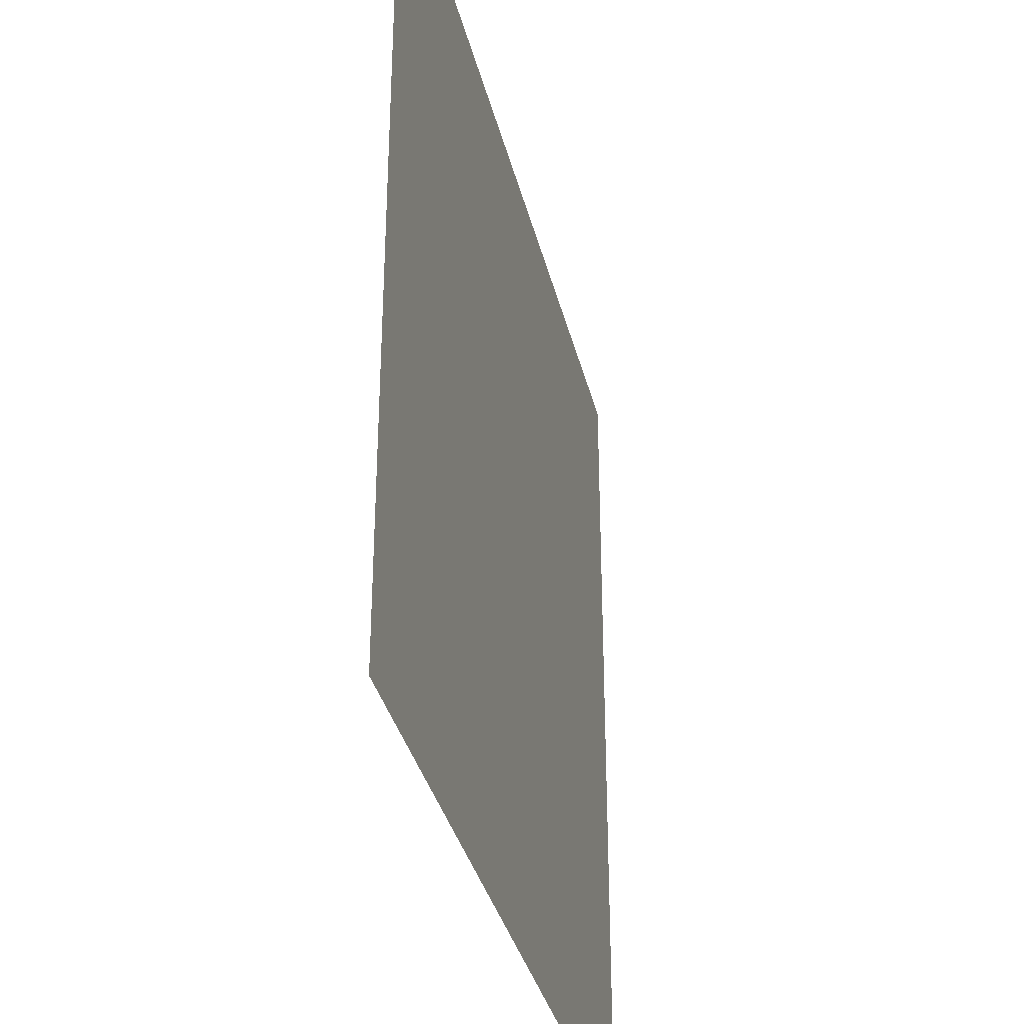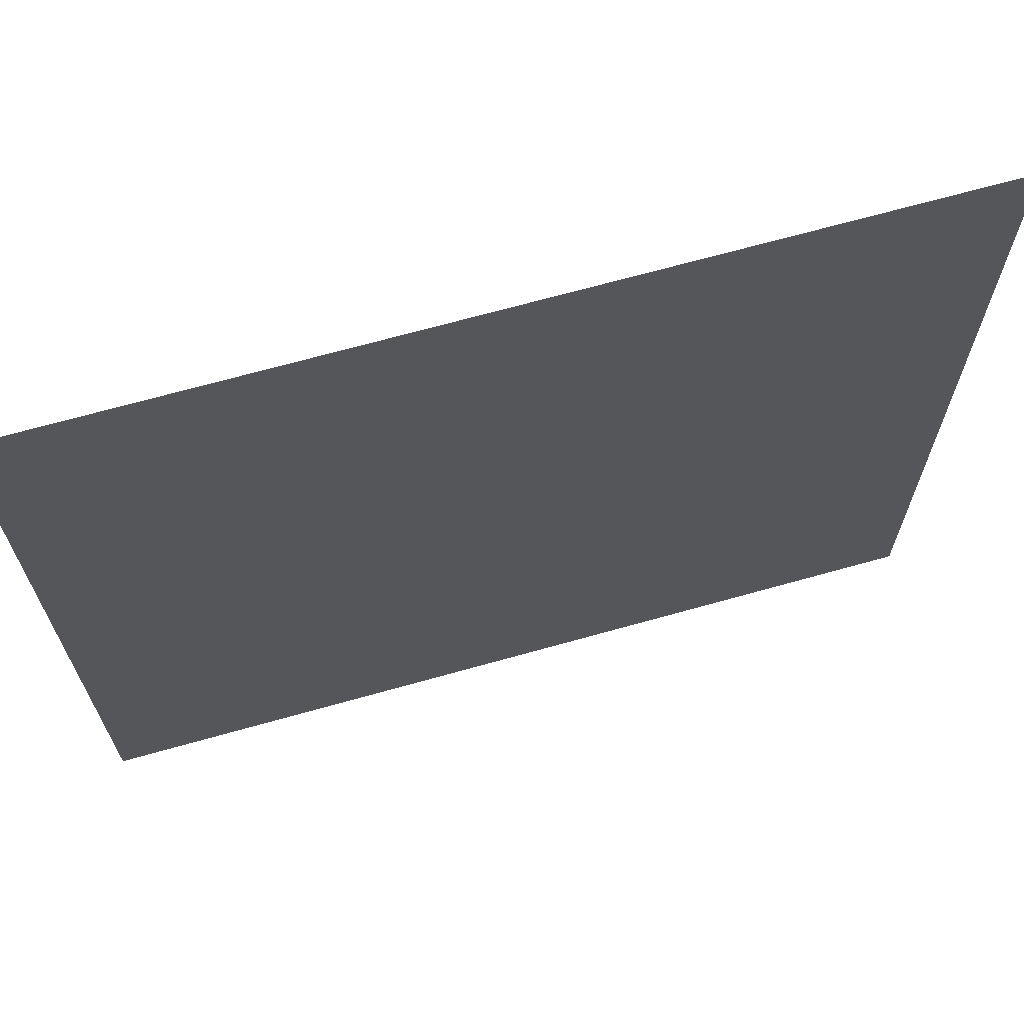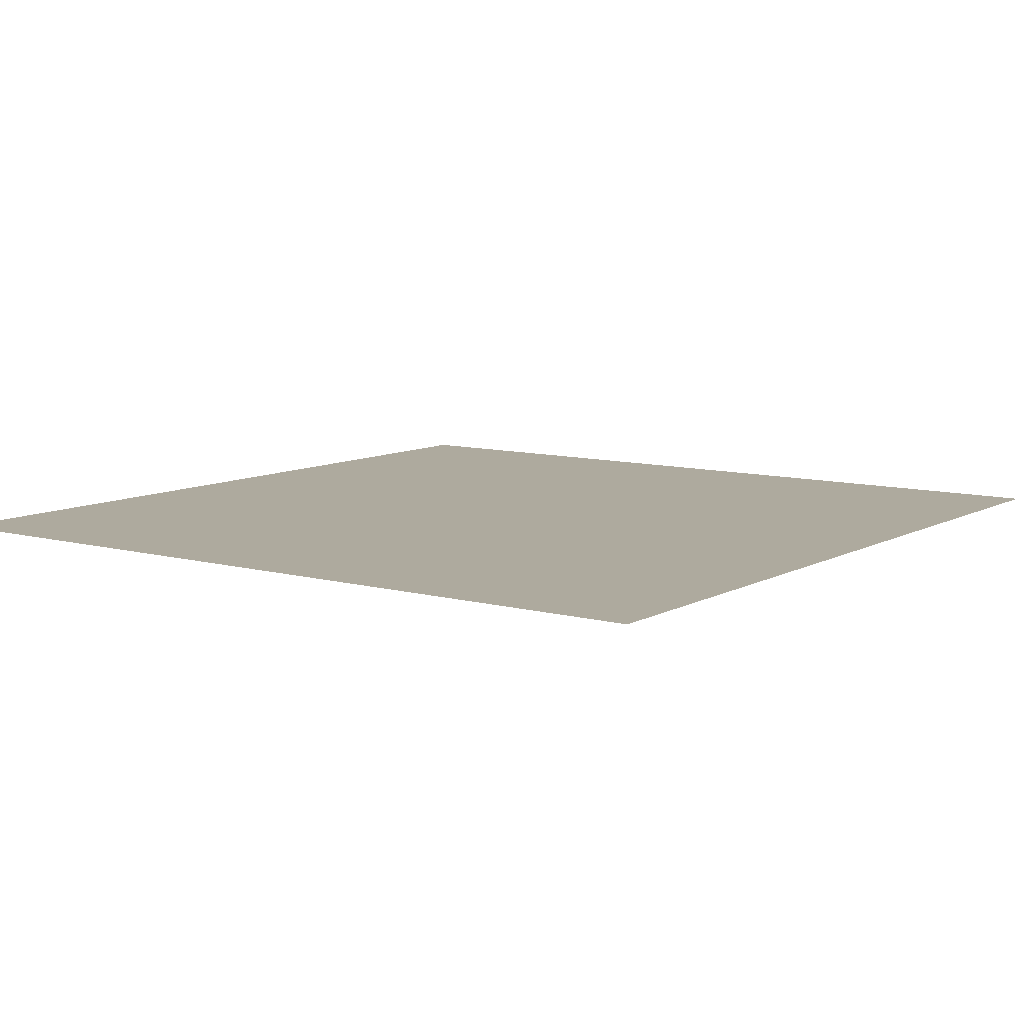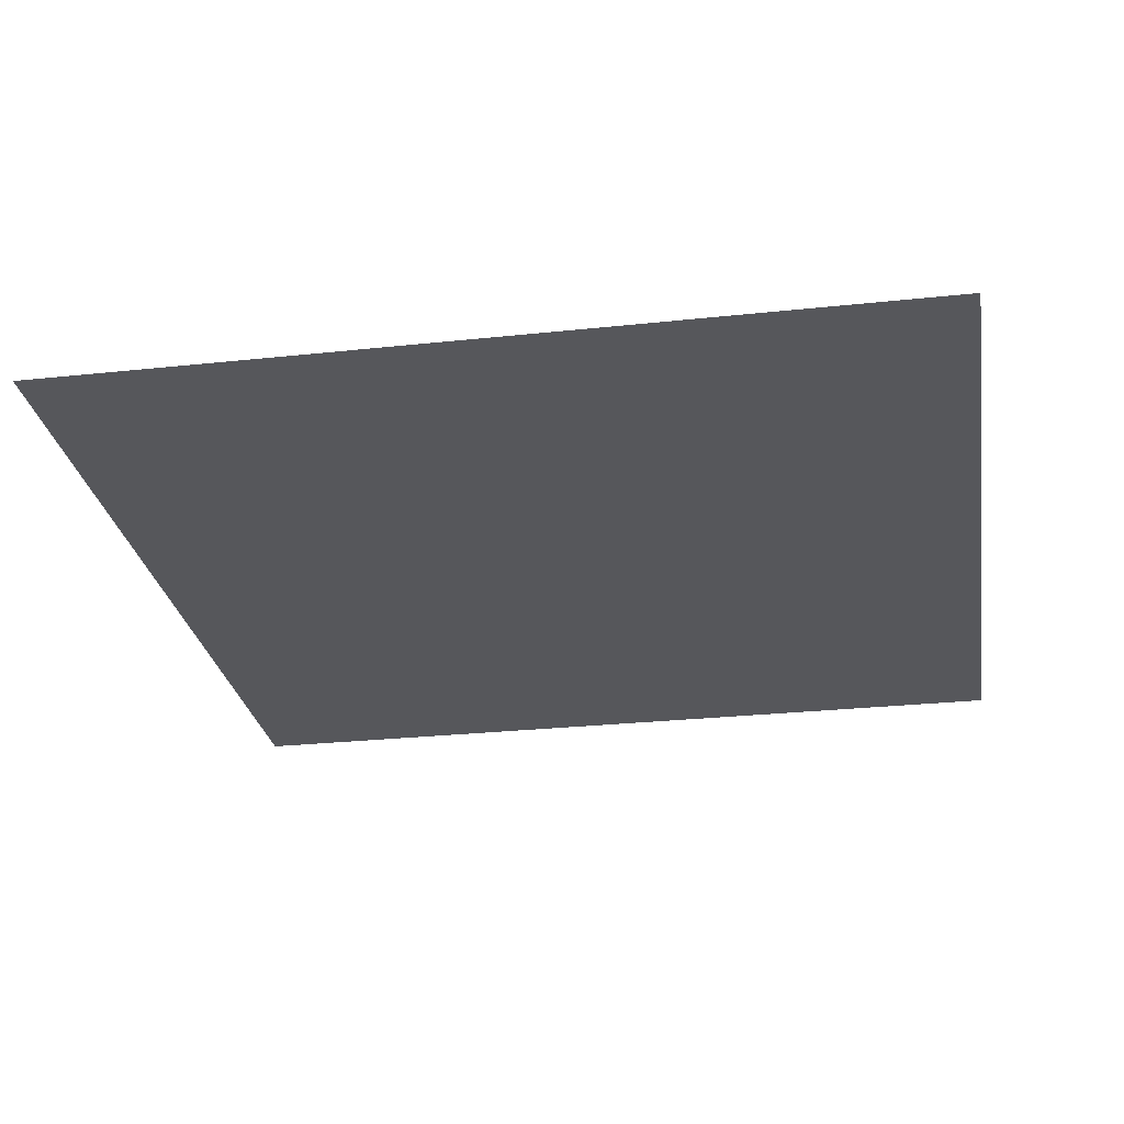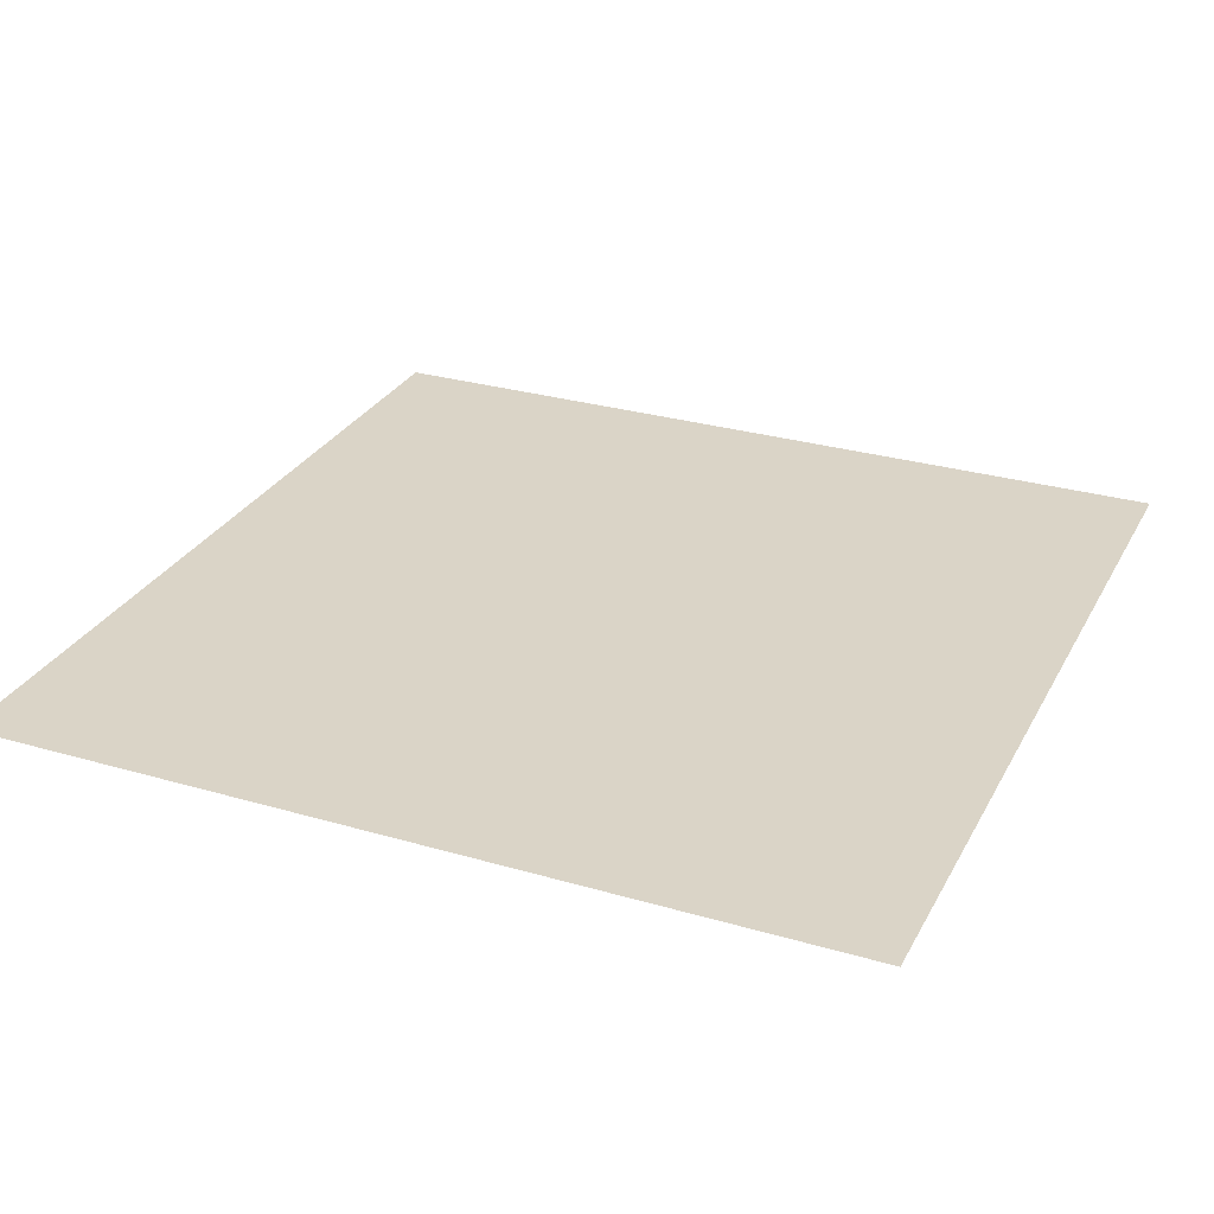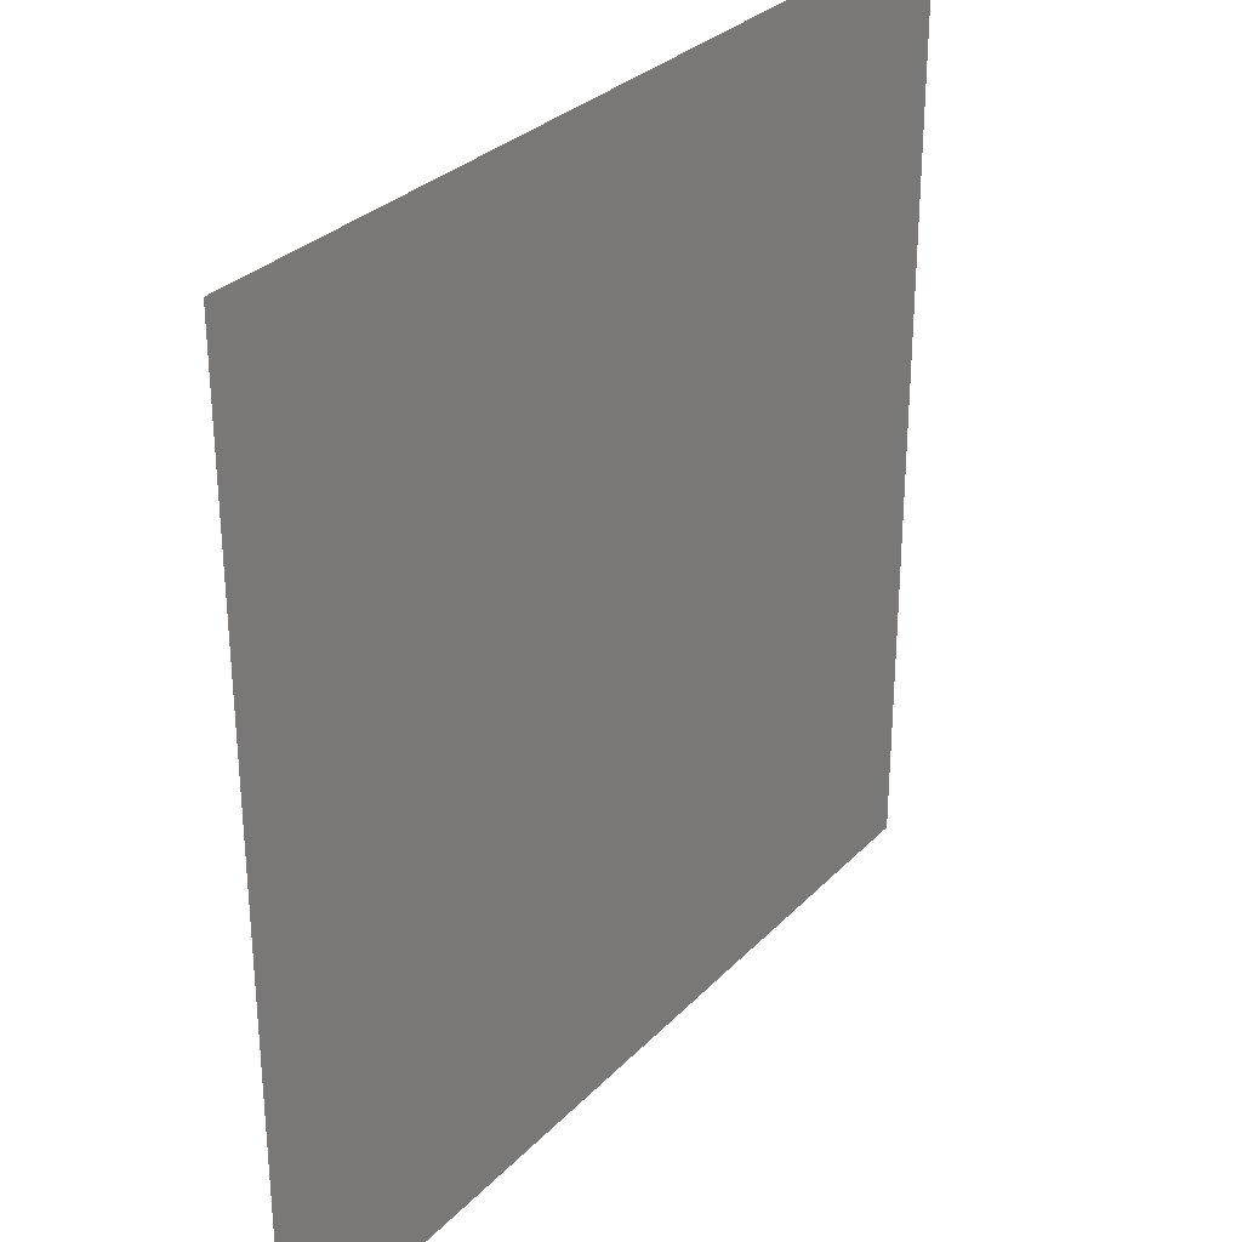
<metadata>
{"format":"obj","ext":"obj","renderer":"f3d","projection":"perspective","resolution":1024,"background":"white","views":[{"elev":-34.9,"azim":103.3,"up":"+Y"},{"elev":68.6,"azim":-15.7,"up":"+Y"},{"elev":9.2,"azim":-144.3,"up":"+Z"},{"elev":-27.4,"azim":-80.6,"up":"+Z"},{"elev":28.9,"azim":-66.5,"up":"+Z"},{"elev":30.5,"azim":125.1,"up":"+Y"}]}
</metadata>
<code>
v -128 -208 0
v -144 -208 0
v -144 -192 0
v -128 -192 0
g icmc_mesh_0175
f 1 2 3 4

</code>
